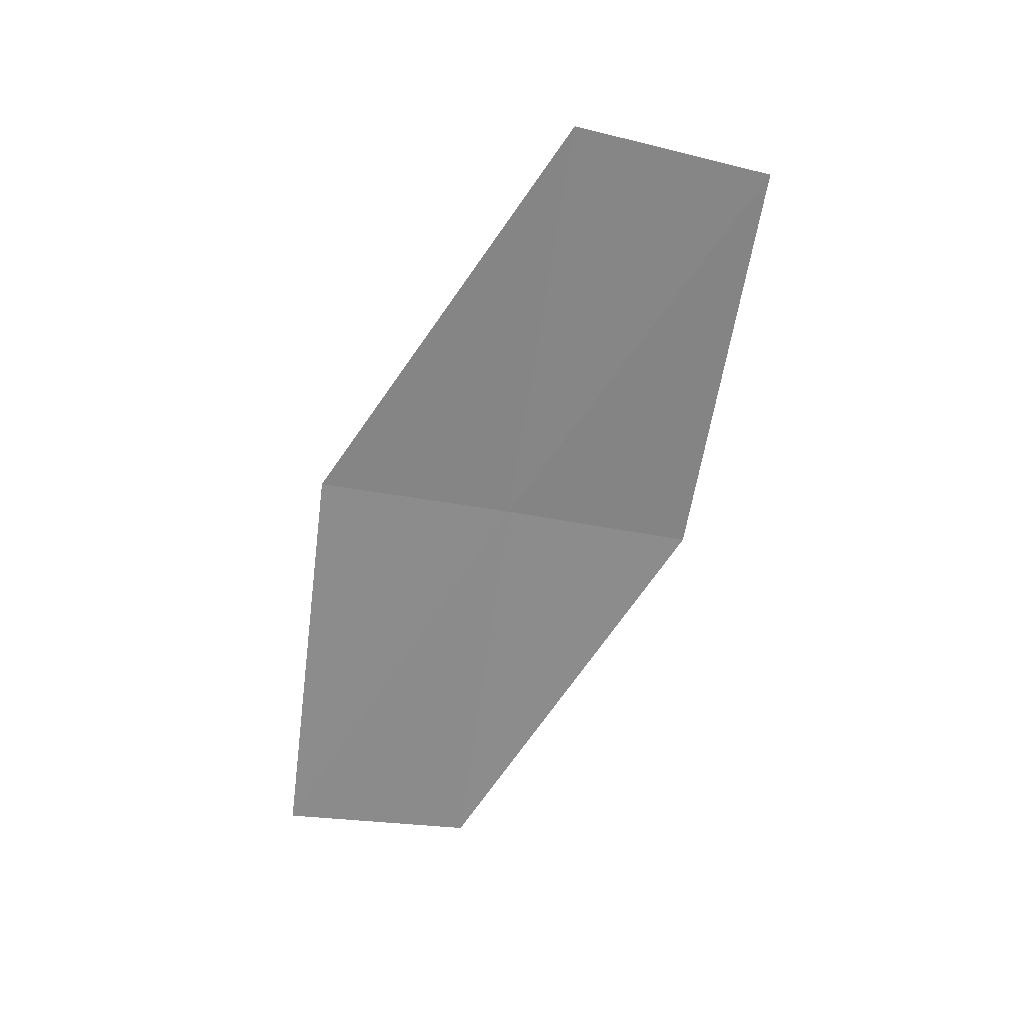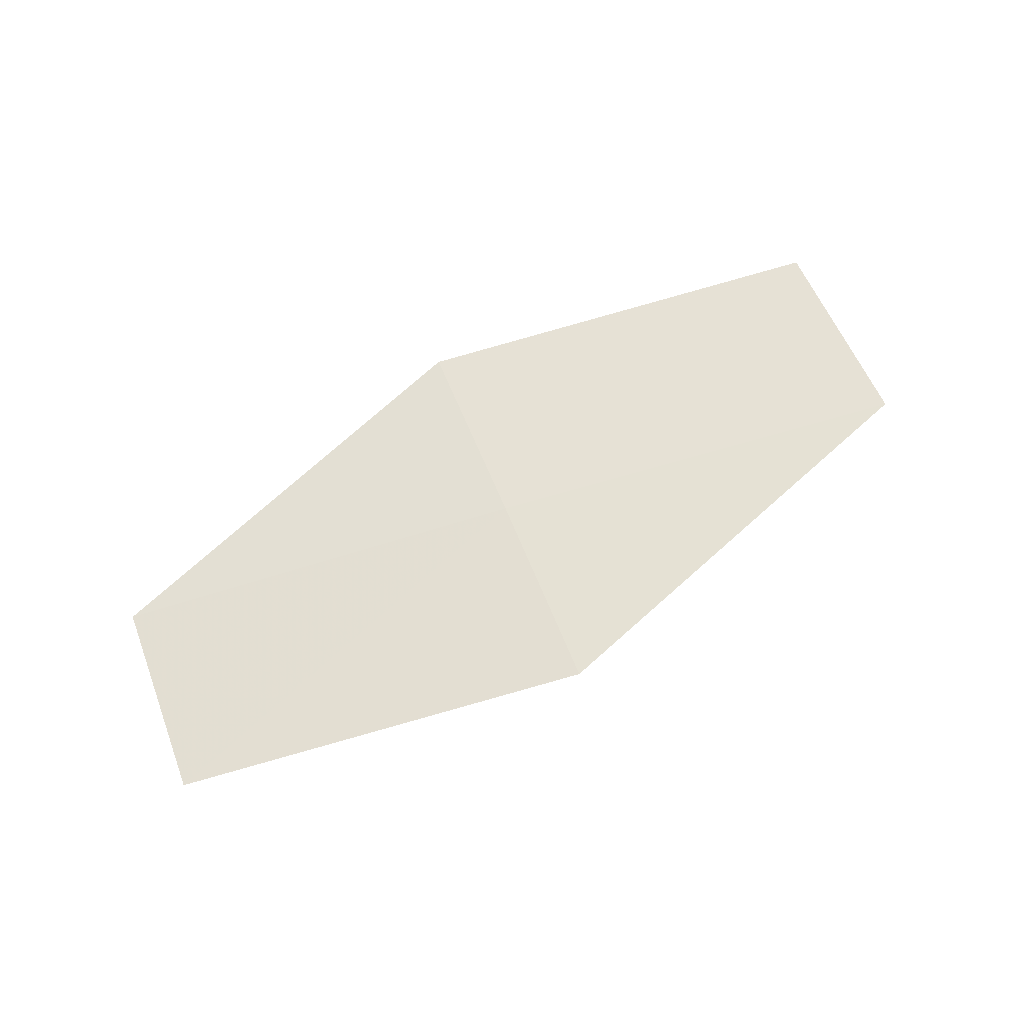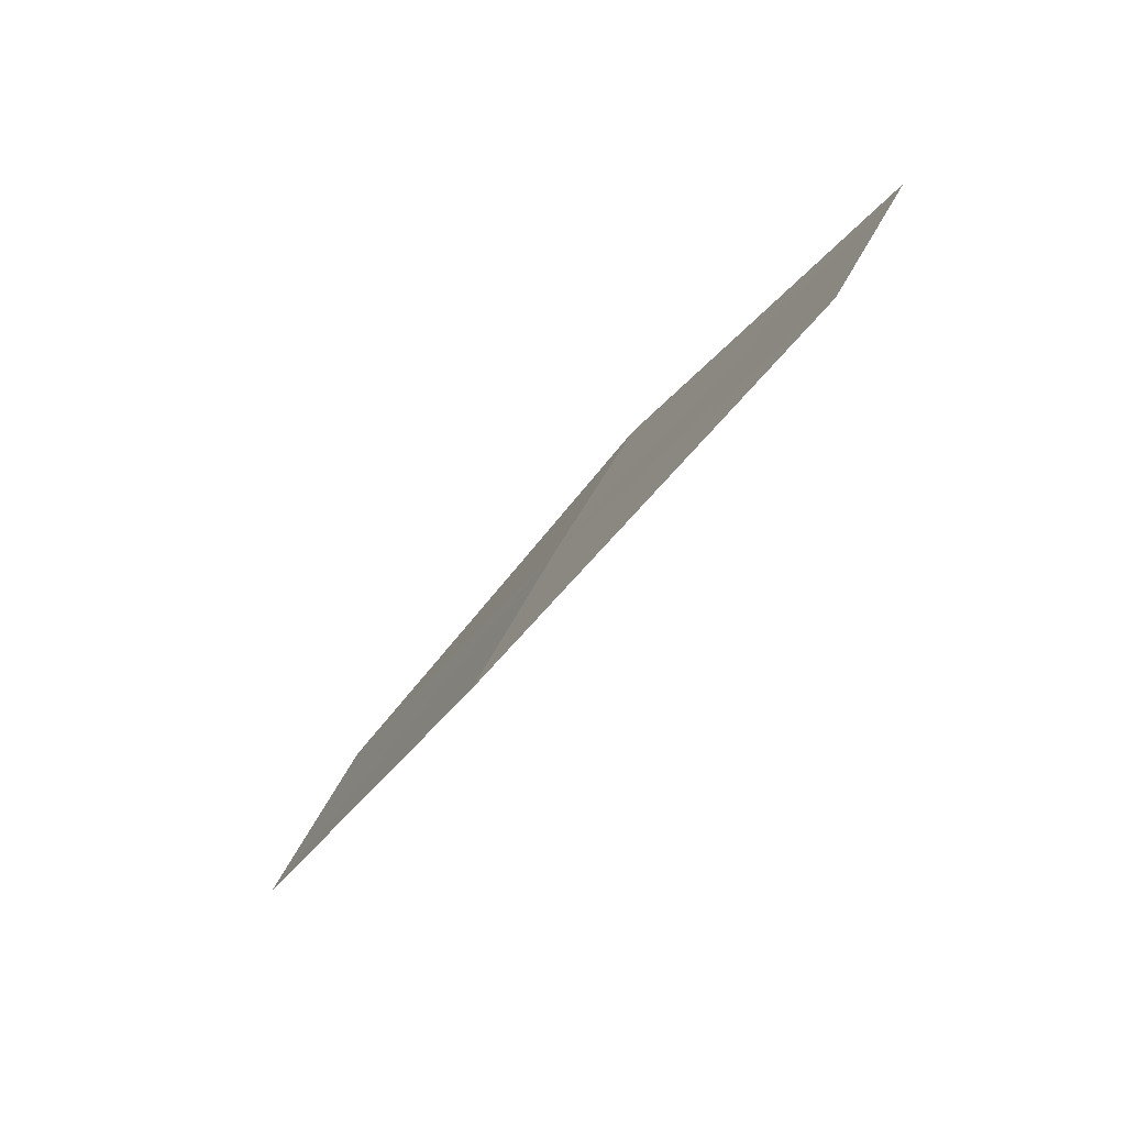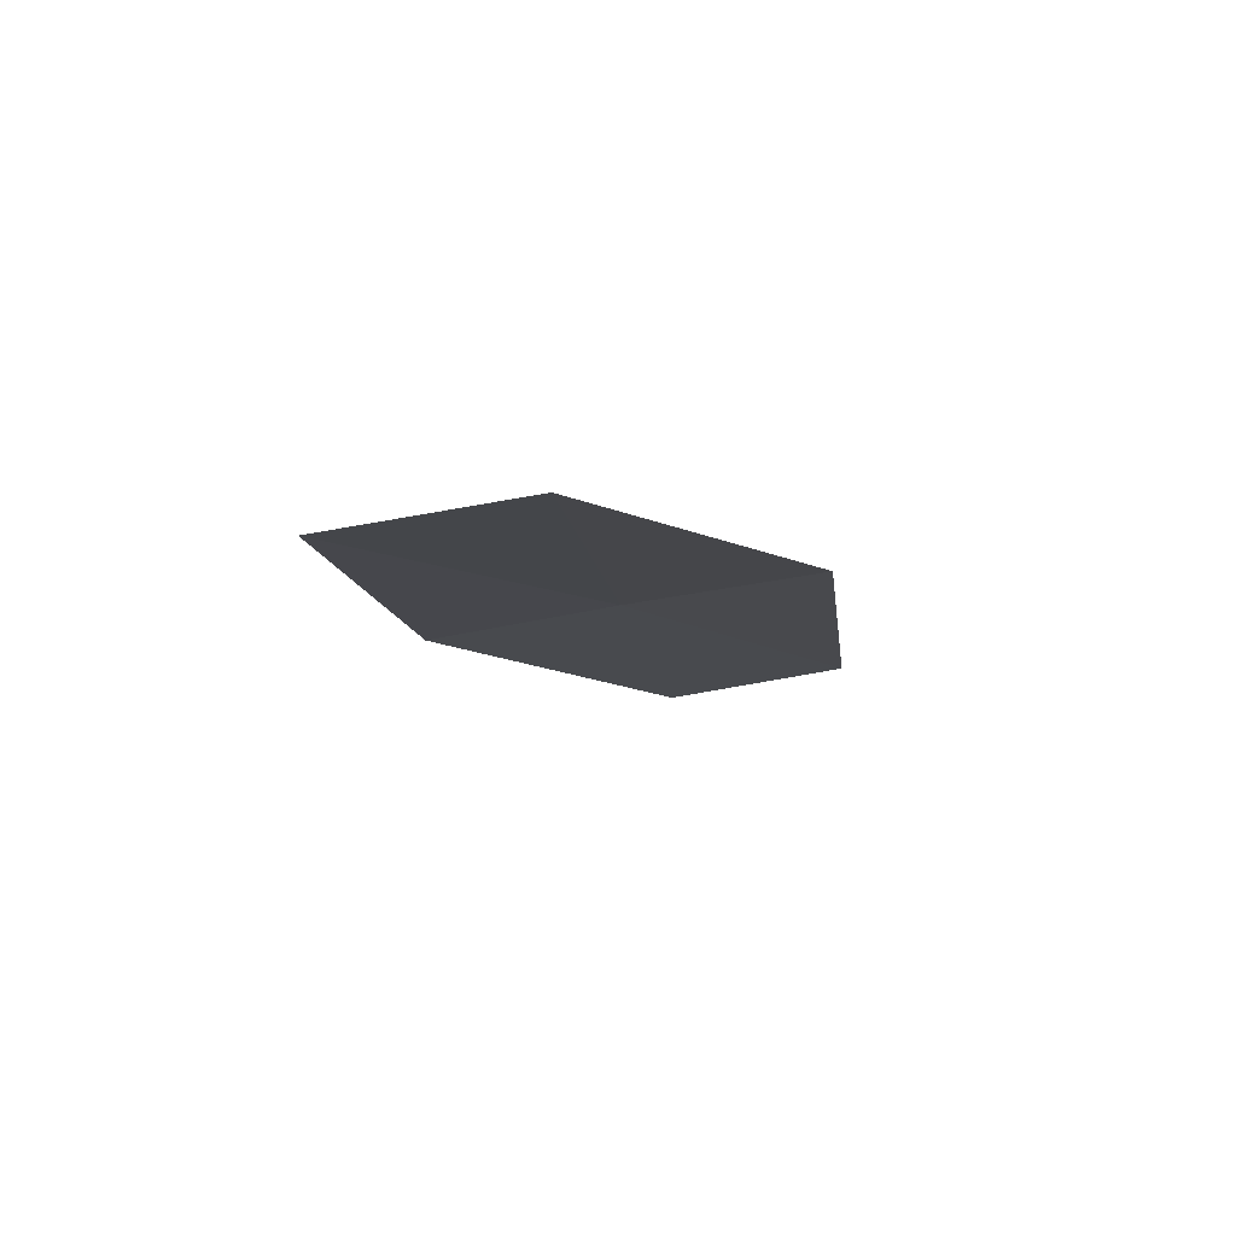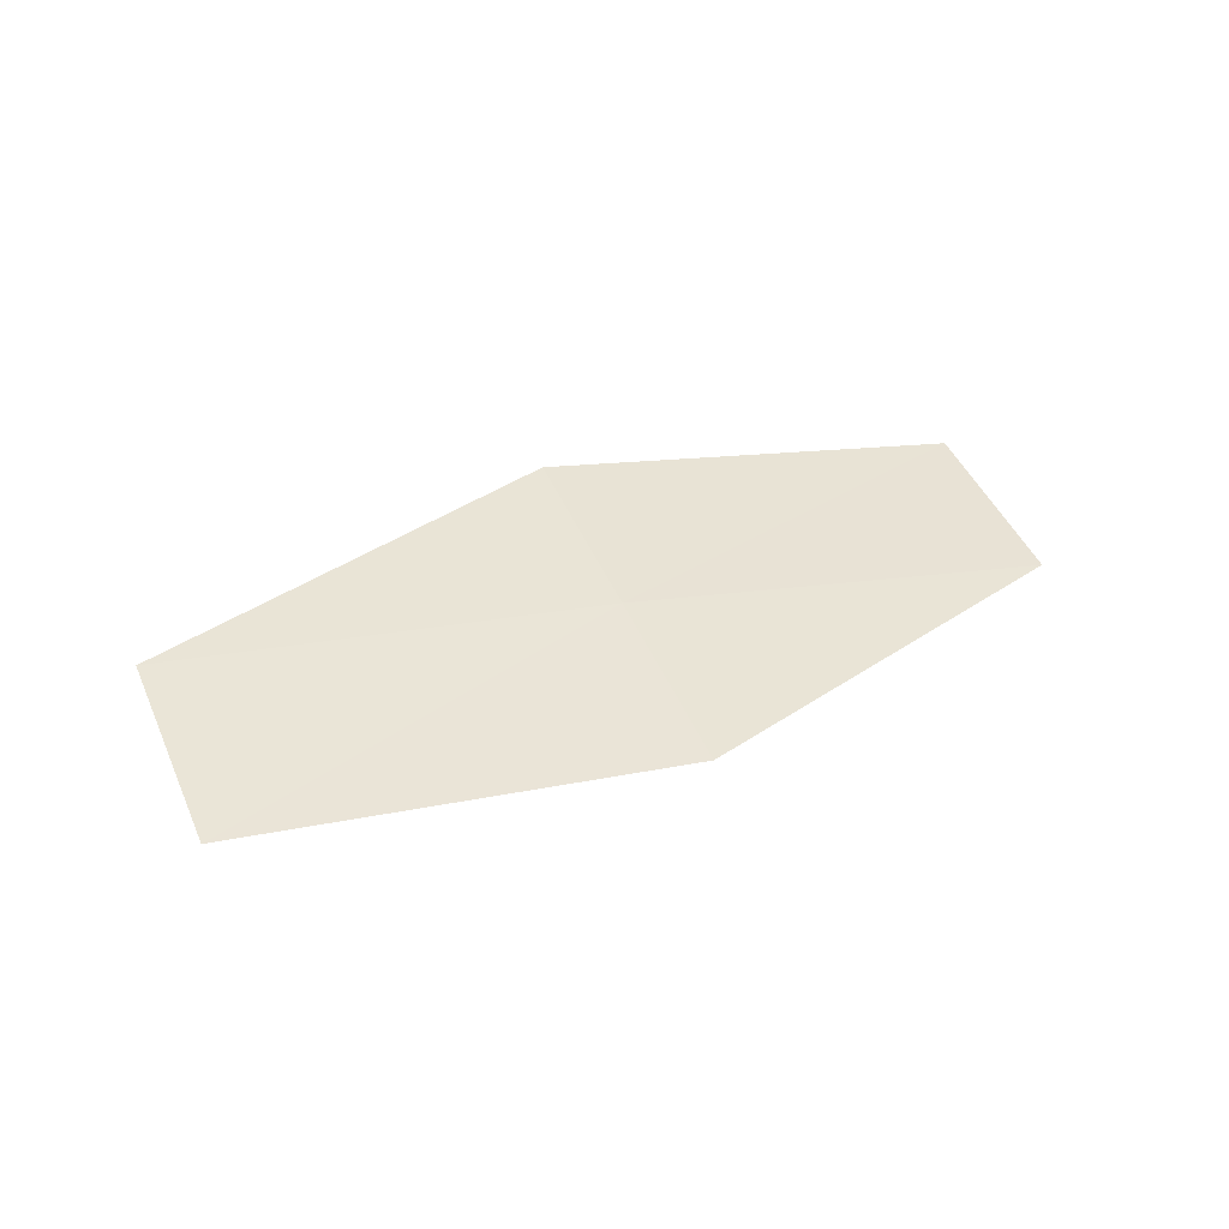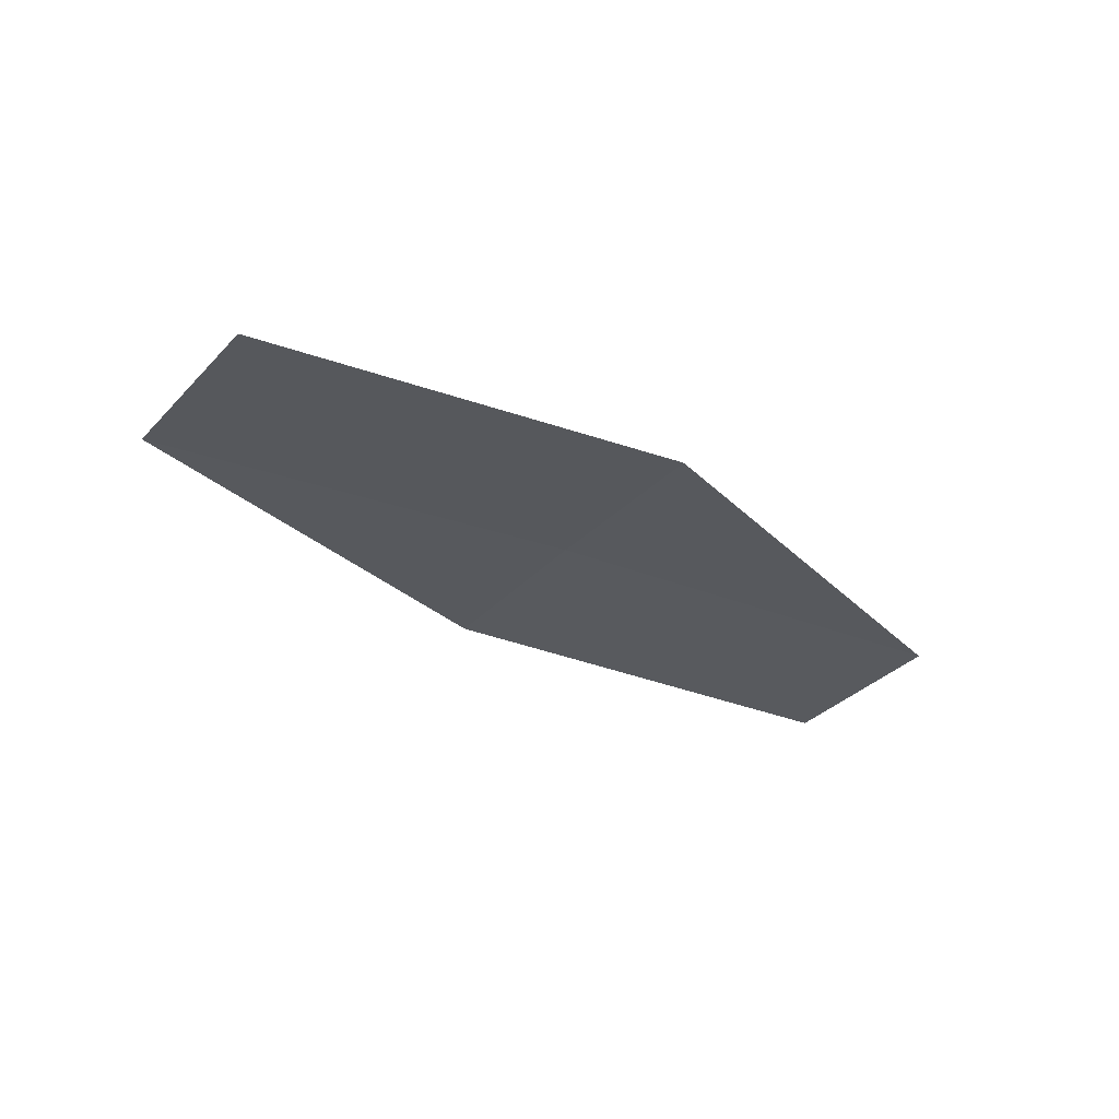
<metadata>
{"format":"obj","ext":"obj","renderer":"f3d","projection":"perspective","resolution":1024,"background":"white","views":[{"elev":-56.2,"azim":-133.8,"up":"+Z"},{"elev":51.4,"azim":130.7,"up":"+Z"},{"elev":-74.4,"azim":62.3,"up":"+Y"},{"elev":0.2,"azim":-91.1,"up":"+Z"},{"elev":52.6,"azim":-49.4,"up":"+Z"},{"elev":-17.4,"azim":-59.4,"up":"+Z"}]}
</metadata>
<code>
v 13.07 -10.67 17.04
v 13.34 -10.16 16.95
v 14.28 -10.86 16.76
v 12.08 -9.98 17.18
v 14.01 -11.35 16.85
v 12.8 -11.18 17.12
v 11.82 -10.51 17.26
f 1 3 2
f 1 2 4
f 1 5 3
f 1 6 5
f 1 7 6
f 1 4 7

</code>
